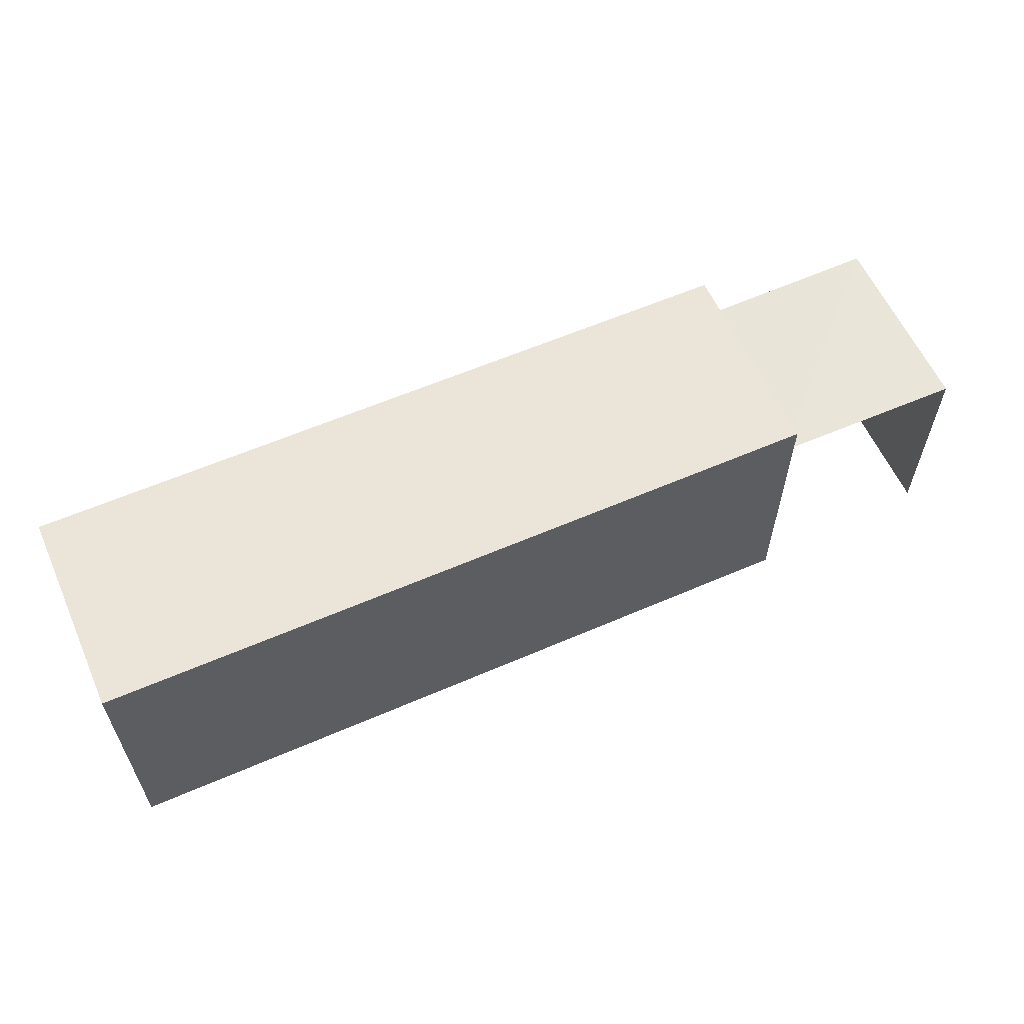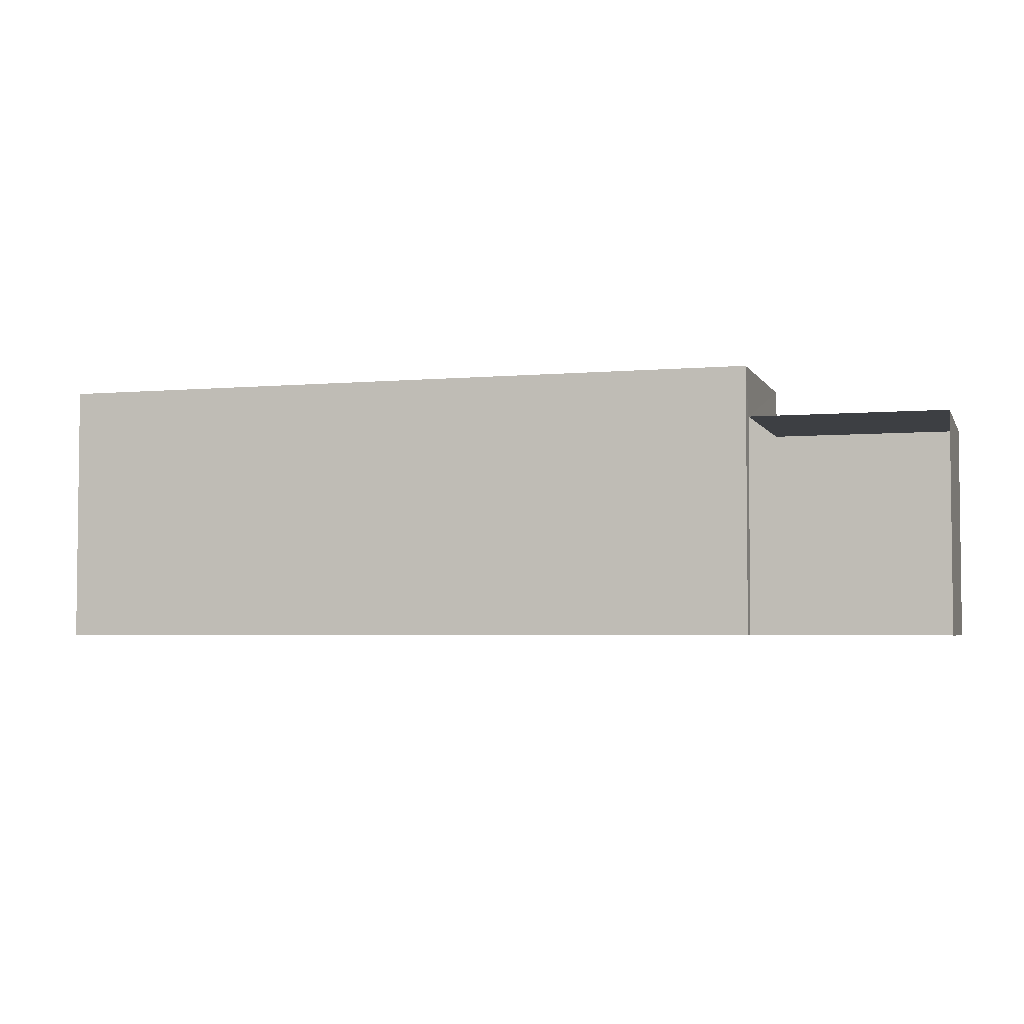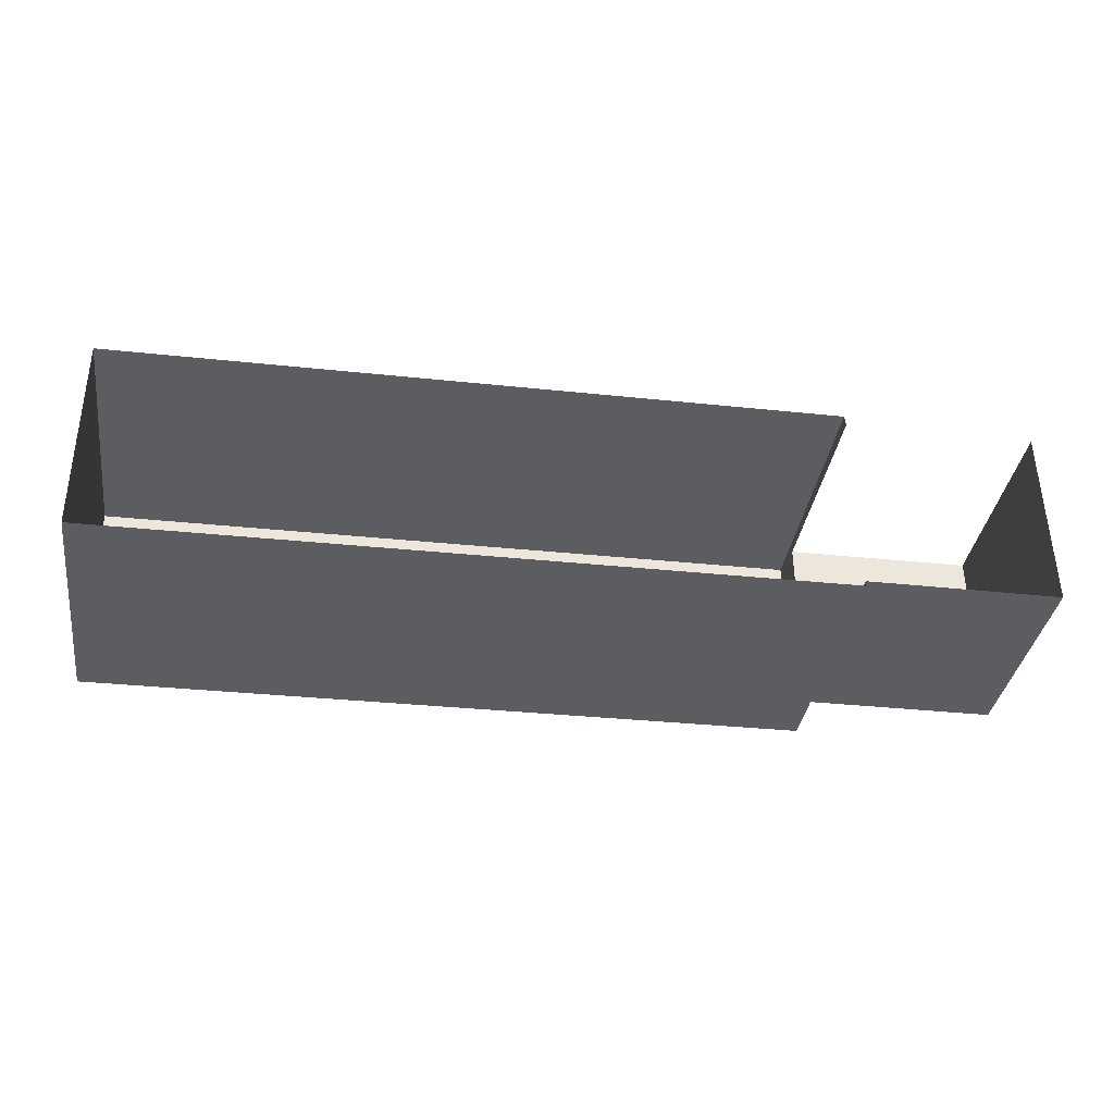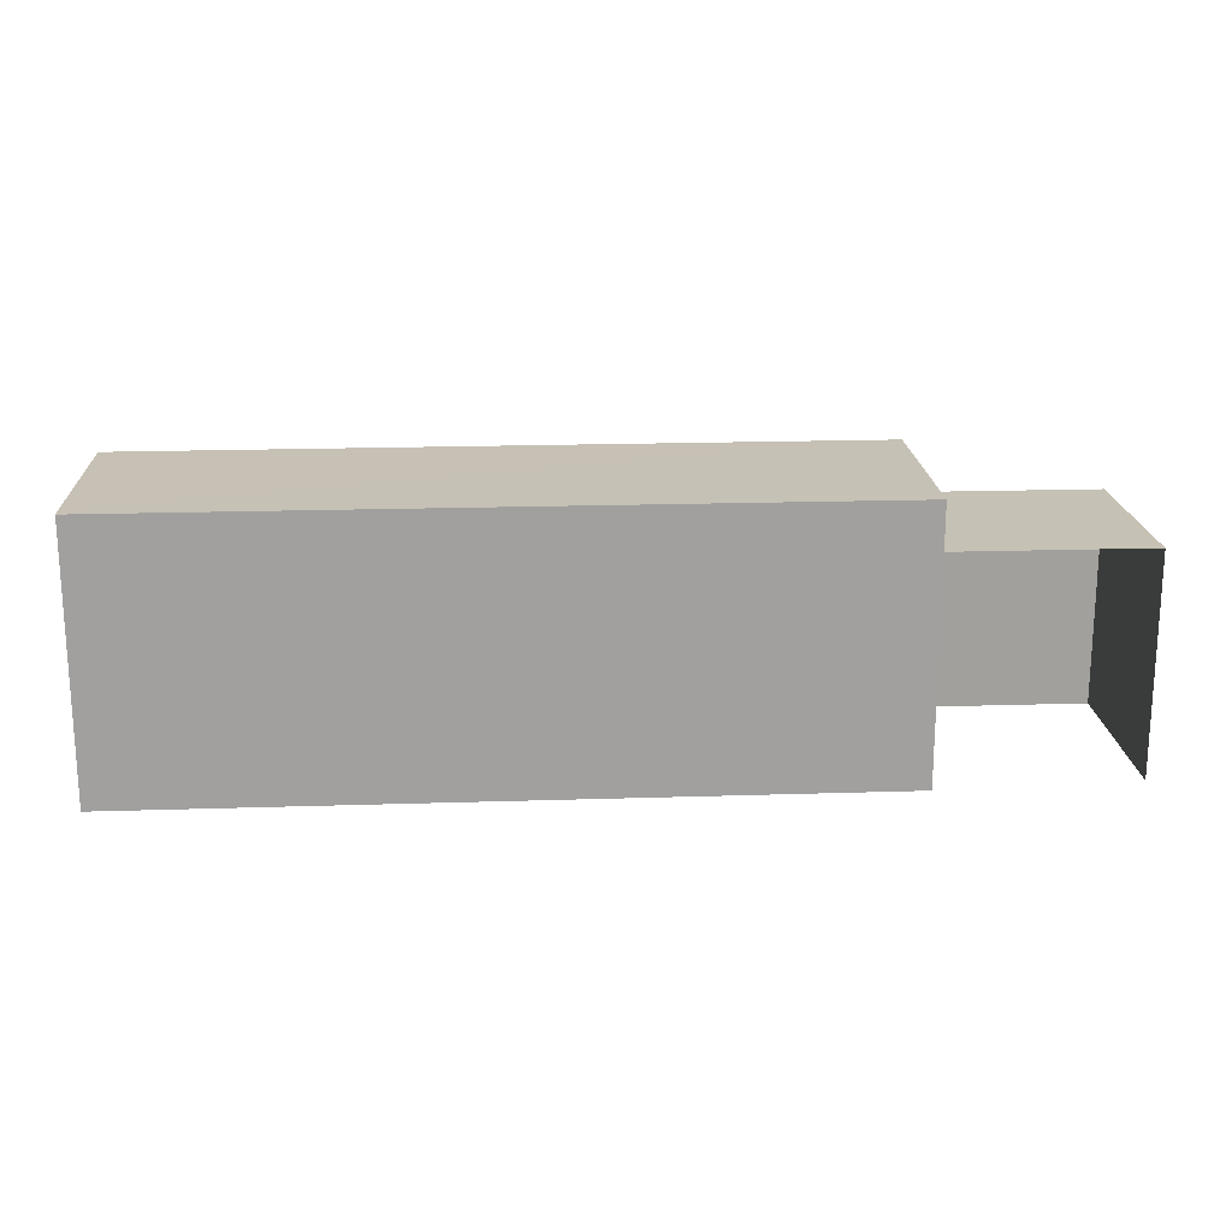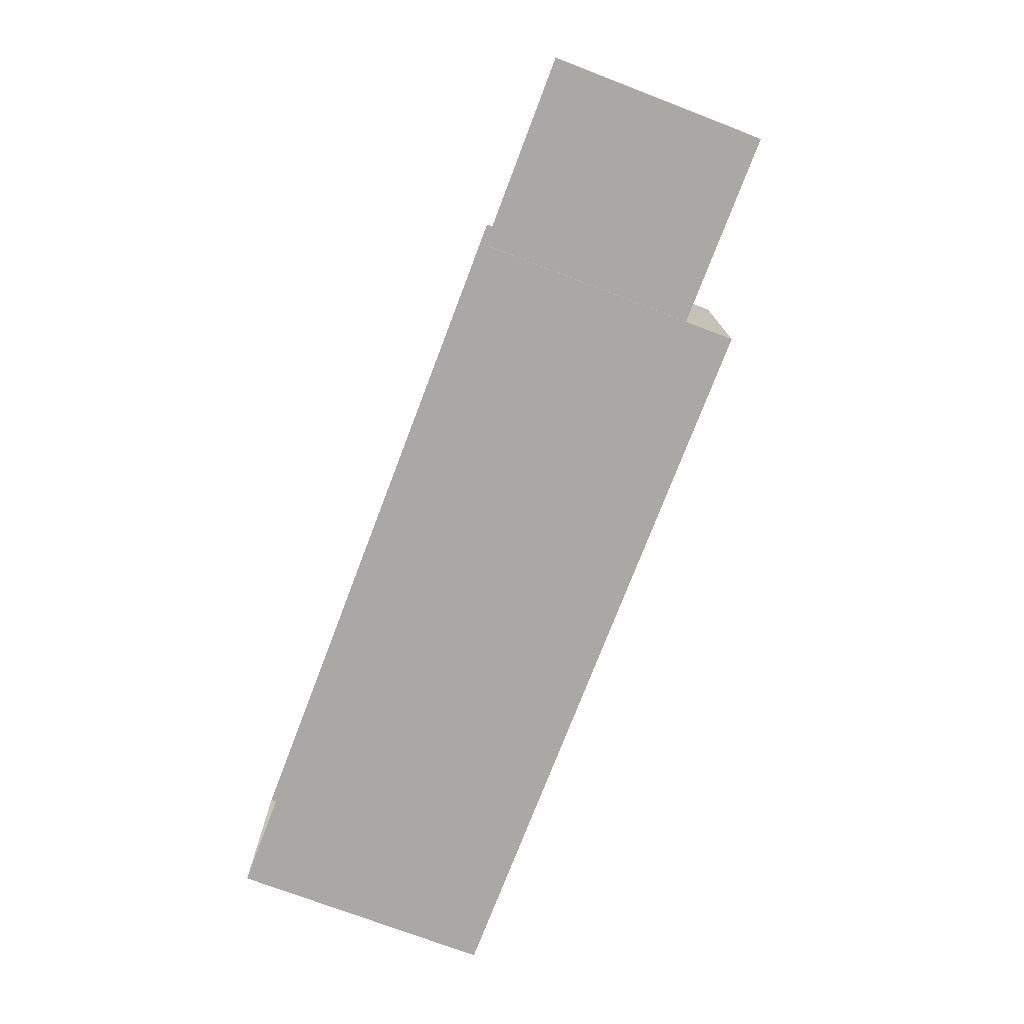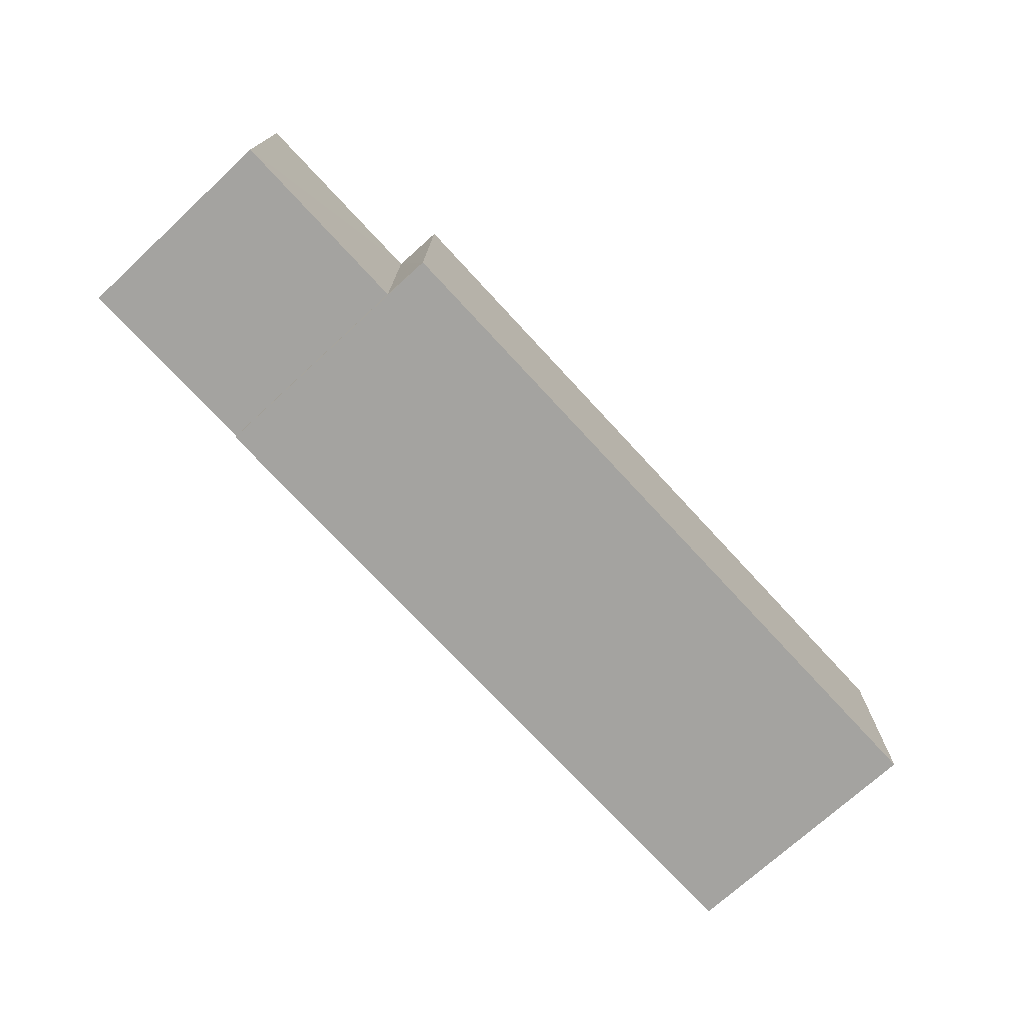
<metadata>
{"format":"obj","ext":"obj","renderer":"f3d","projection":"perspective","resolution":1024,"background":"white","views":[{"elev":59.6,"azim":155.3,"up":"+Z"},{"elev":-3.8,"azim":-164.1,"up":"+Z"},{"elev":-36.2,"azim":171.4,"up":"+Y"},{"elev":18.7,"azim":175.8,"up":"+Z"},{"elev":-74.3,"azim":-110.9,"up":"+Y"},{"elev":-72.5,"azim":-47.3,"up":"+Y"}]}
</metadata>
<code>
v -2.254e+05 -1.27e+05 15.72
v -2.254e+05 -1.27e+05 15.72
v -2.254e+05 -1.27e+05 15.72
v -2.254e+05 -1.27e+05 15.72
v -2.254e+05 -1.27e+05 15.72
v -2.254e+05 -1.269e+05 15.72
v -2.254e+05 -1.27e+05 15.72
v -2.254e+05 -1.27e+05 15.72
v -2.254e+05 -1.27e+05 18.84
v -2.254e+05 -1.27e+05 18.84
v -2.254e+05 -1.27e+05 18.84
v -2.254e+05 -1.27e+05 18.84
v -2.254e+05 -1.27e+05 19.55
v -2.254e+05 -1.269e+05 19.55
v -2.254e+05 -1.27e+05 19.55
v -2.254e+05 -1.27e+05 19.55
f 1 2 3
f 4 3 5
f 4 5 6
f 5 2 7
f 5 7 8
f 3 2 5
f 5 8 10
f 9 5 10
f 9 10 11
f 12 9 11
f 13 14 15
f 16 13 15
f 16 1 3
f 16 15 1
f 16 3 4
f 13 16 4
f 2 11 7
f 2 12 11
f 10 8 7
f 11 10 7
f 9 6 5
f 6 9 14
f 2 1 12
f 15 14 9
f 1 15 12
f 15 9 12
f 14 4 6
f 14 13 4

</code>
